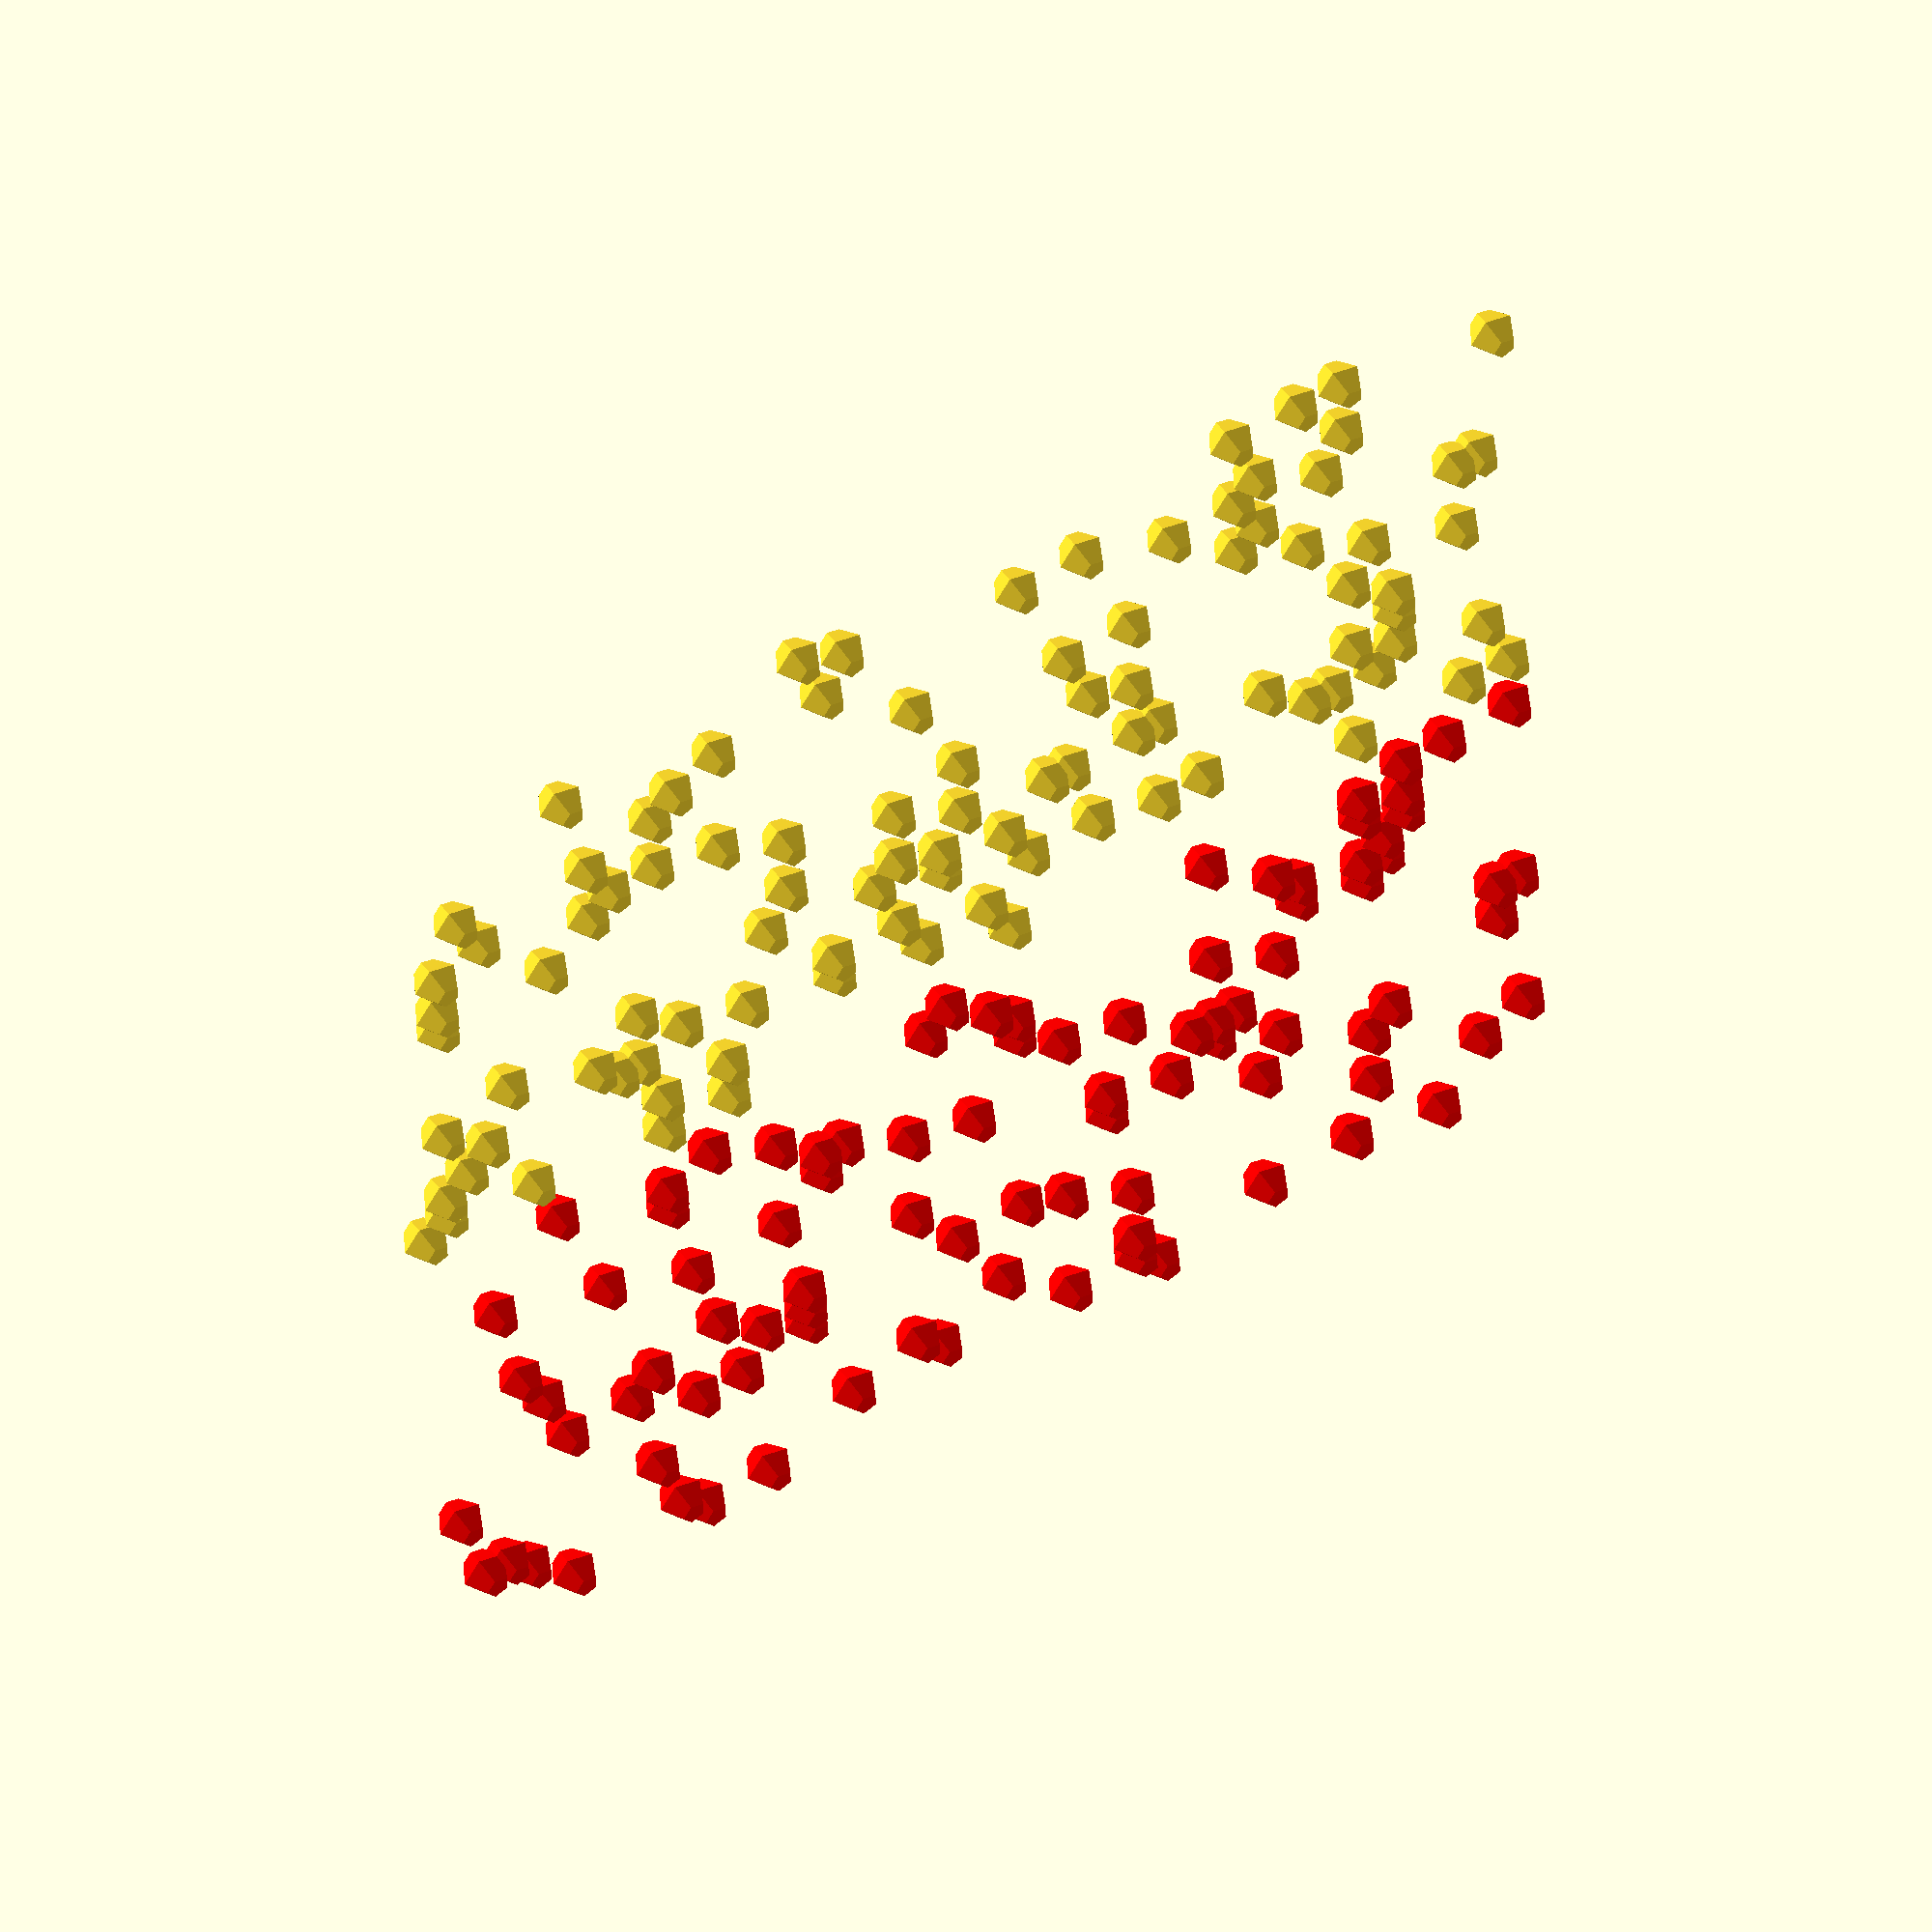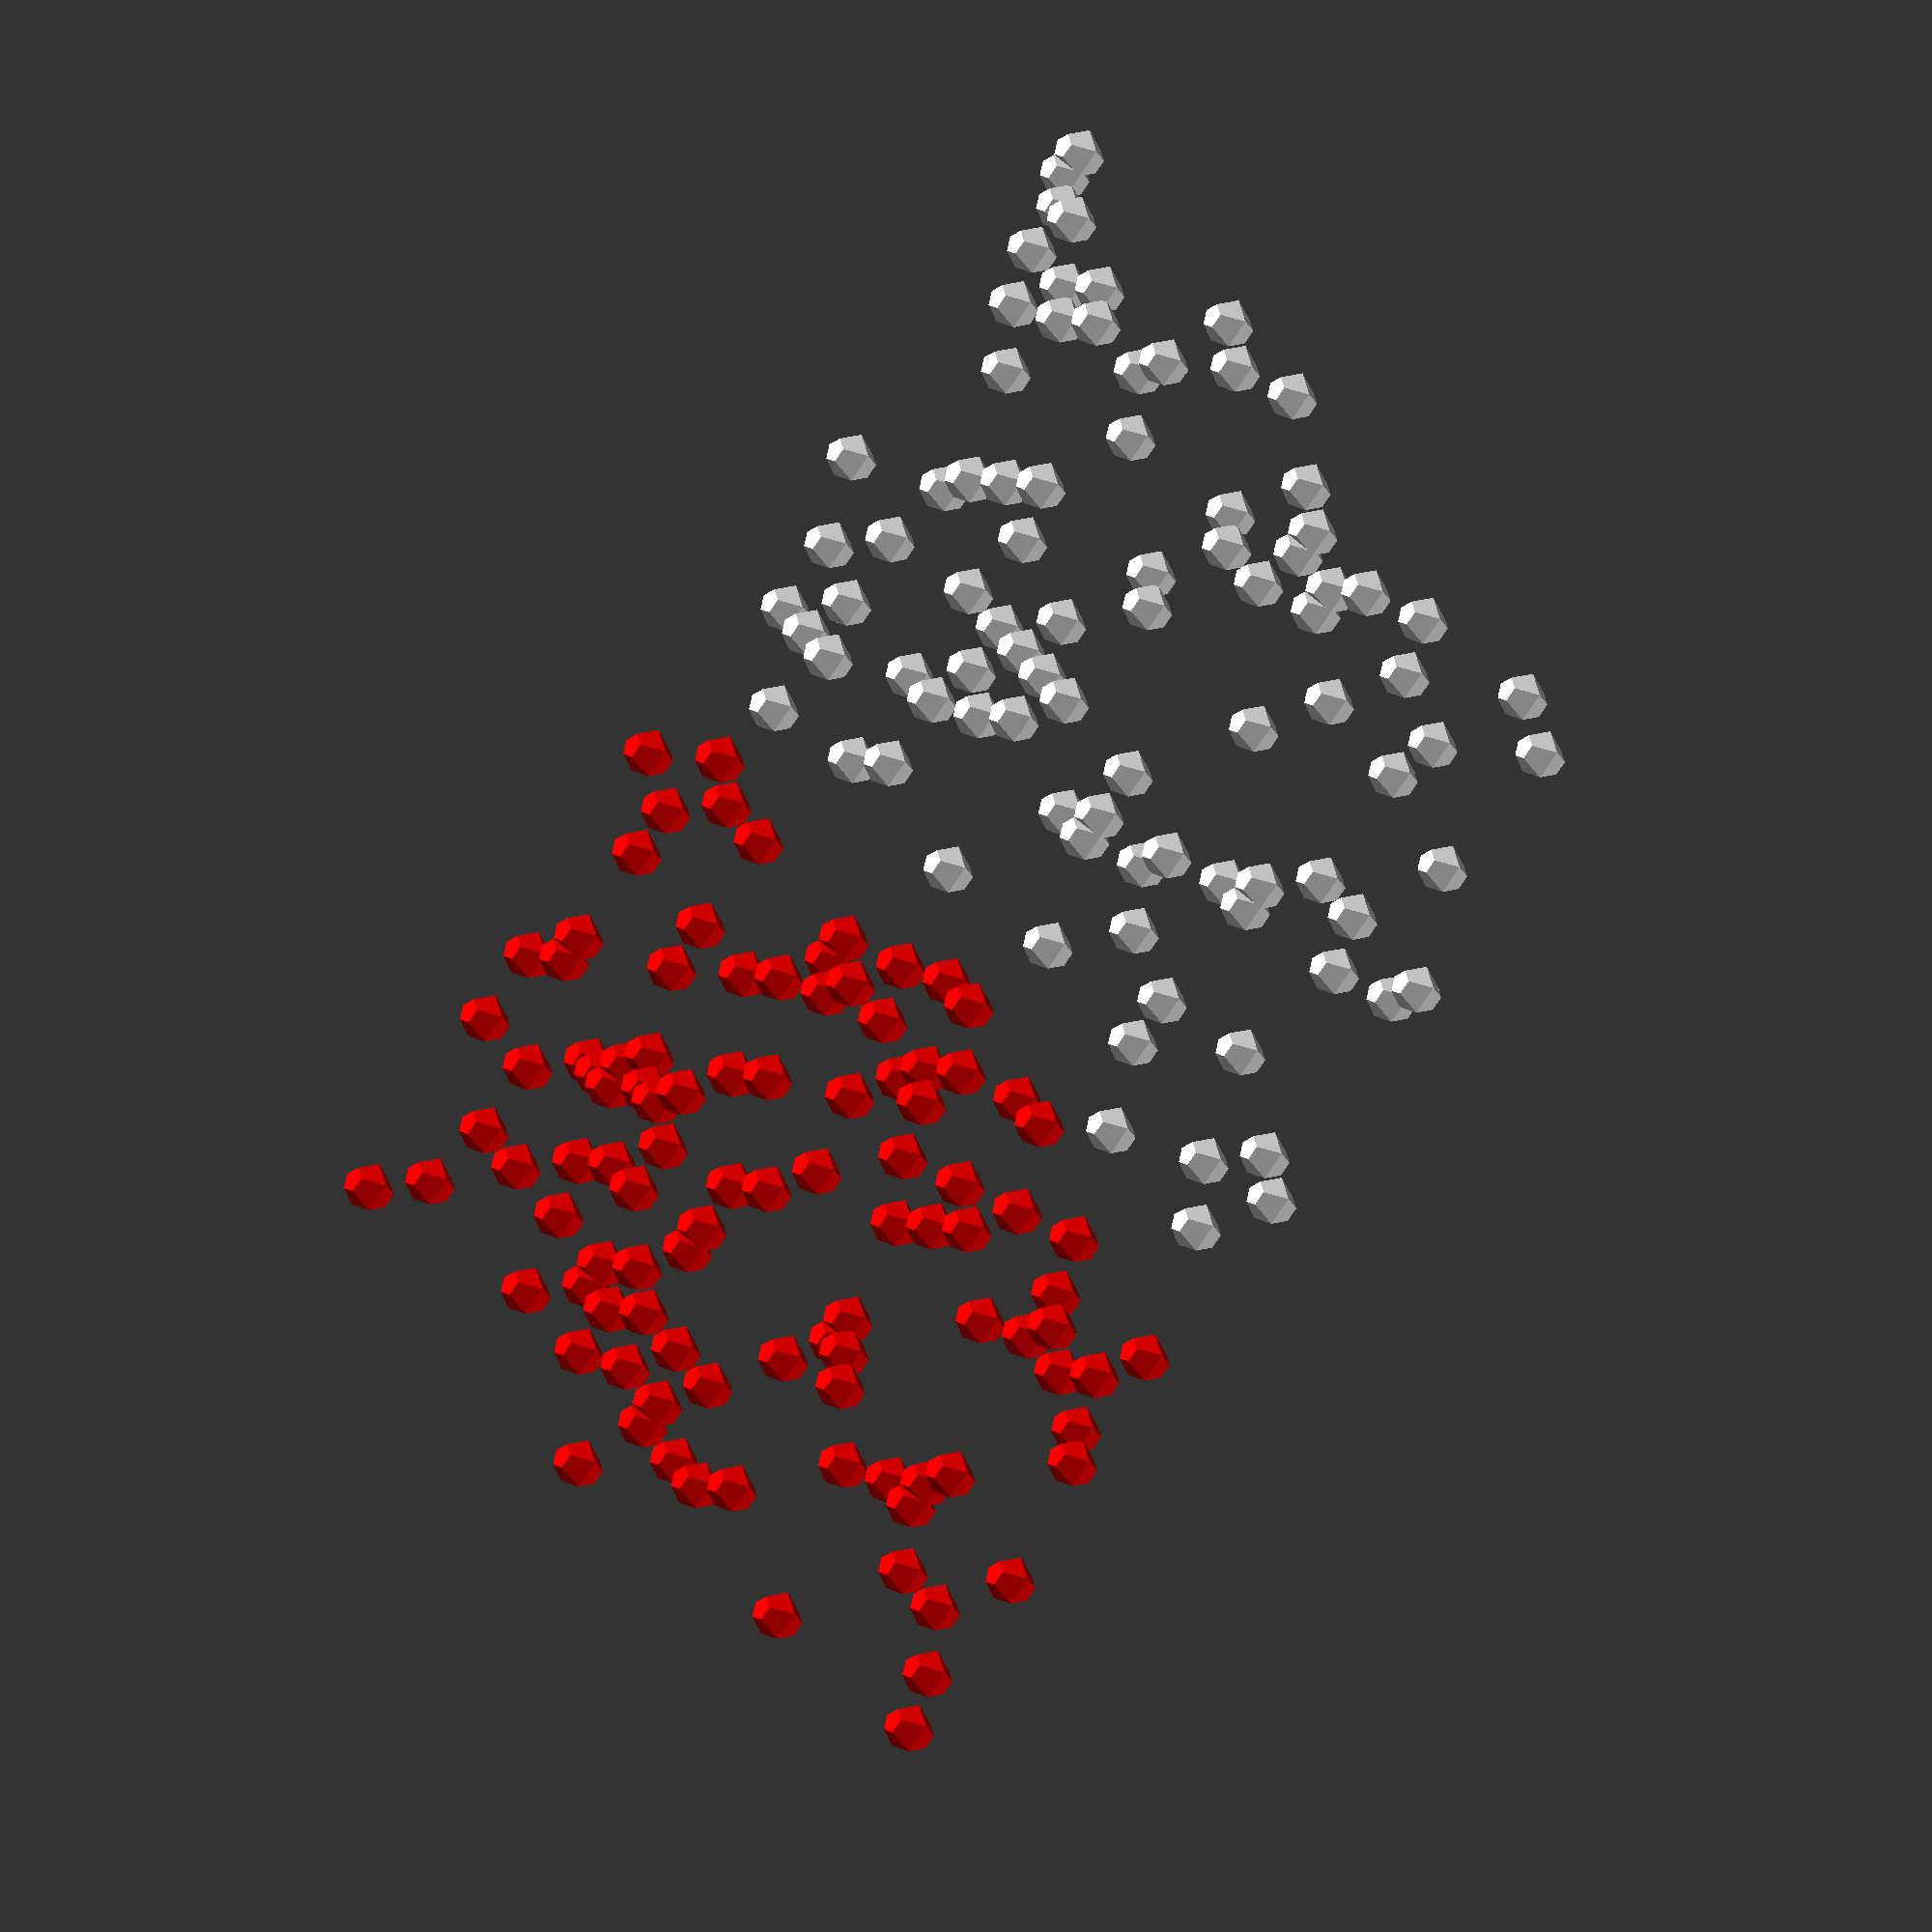
<openscad>
//Binary Tree

//KNN(K-Nearest Neighbours)



//Genreate a set of random points 
function rnd_v(init_value,end_value)=round(rands(init_value,end_value,1)[0]);

function rnd_points(width,length,amount)=
     [for(i=[0:amount-1])
         [rnd_v(0,width),rnd_v(0,length)]];
     
   
//Set the random points as "unvisited".
function initialize_rnd_points(rnd_points)=
       [for(i=rnd_points)
             [i.x,i.y,false]];
       
function get_x(array)=array[0];
function get_y(array)=array[1];       
     
  
test=rnd_points(50,50,200);
       
         
for(i=test)
    translate(i)
        sphere(1);
       
test_r=node(test,50,1)[0];

echo("test_R",test_r);
for(i=test_r)
    translate(i)
        color("red")
            sphere(1);

echo(node(test,50,0));      
               

//Balanced Binary tree

function balanced_binary_tree(rnd_points,width)=
          let(i=0)
          balanced_binary_tree_inner(rnd_points,width,i);




function check_array(array)=
     let(check_num=sum([
          for(i=array) 
              len(i)==2 || len(i)==0?
              0:1
     ]))
         check_num==0? true:
          false;
         
function sum(list)=
      let(leng=len(list))
      leng==1?list[0]:
      leng==2?list[0]+list[1]:
      let( 
          sum_first=list[0]+list[1],
          sum_after=[for(i=[2:leng-1])
              list[i]])    
      sum(concat(sum_first,sum_after));
                                
 //-----------------------------------------------------------                  
                                            
  function node(root,width,level)=
       let(divide_width=width/2)
       let(right_left=level%2==0?
                     node_x(root,divide_width):
                     node_y(root,divide_width)
          )          
       right_left 
    ;
      


function node_x(root,divide_width)=
                   let(left=[
                   for(i=root)
                       if(i.x<divide_width)
                        i],
                       right=[
                    for(i=root)
                       if(divide_width<=i.x)
                         i]  
                       )
                [left,right];  


function node_y(root,divide_width)=
                   let(left=[
                   for(i=root)
                        if(i.y<divide_width)
                        i    
                       ],
                       right=[
                           for(i=root)
                              if(divide_width<=i.y) 
                             i])
                 [left,right];
                              
                              














               
               
               
               
               
               
               
               
               
               
               
               
               
</openscad>
<views>
elev=127.7 azim=181.9 roll=33.1 proj=o view=solid
elev=31.3 azim=306.3 roll=226.4 proj=o view=solid
</views>
